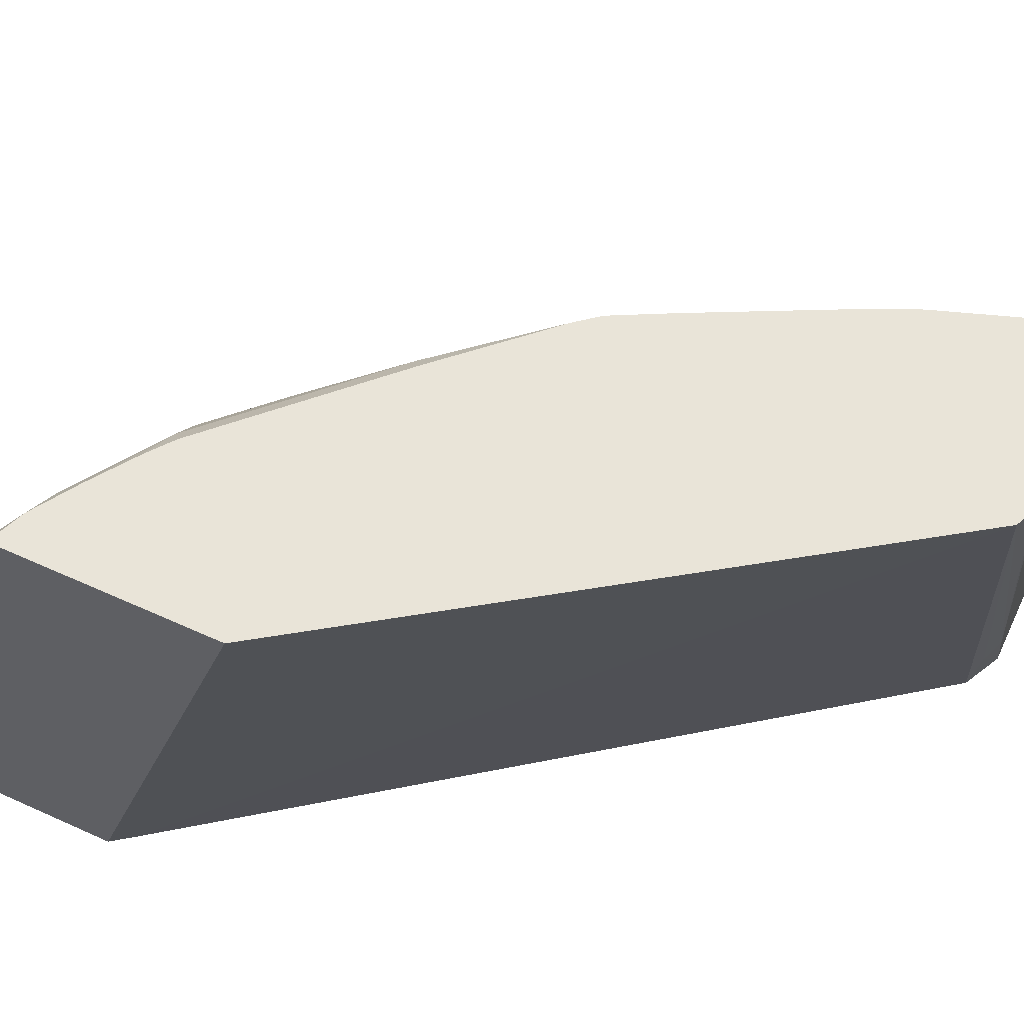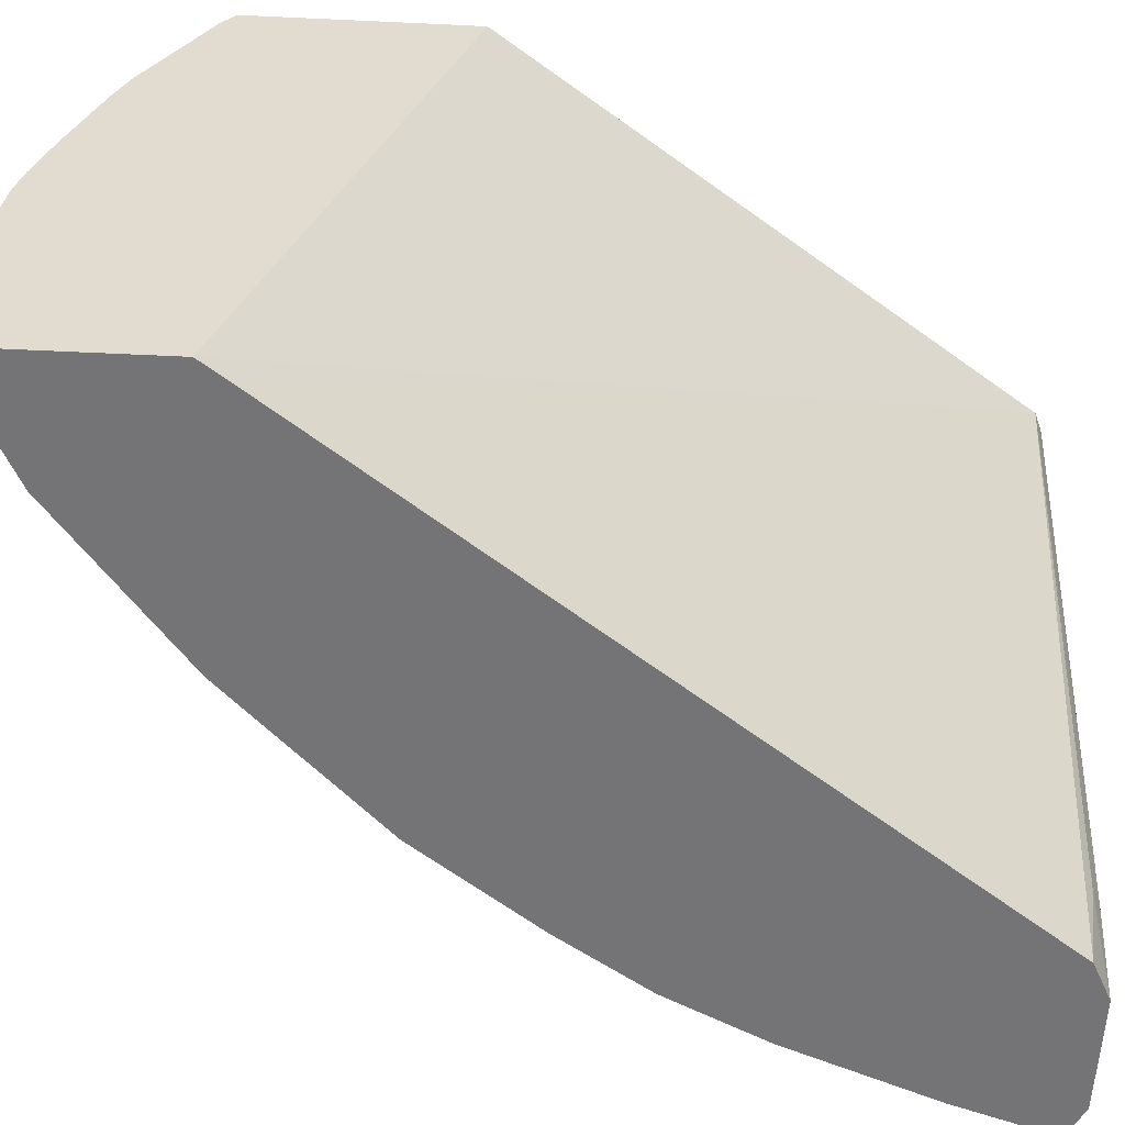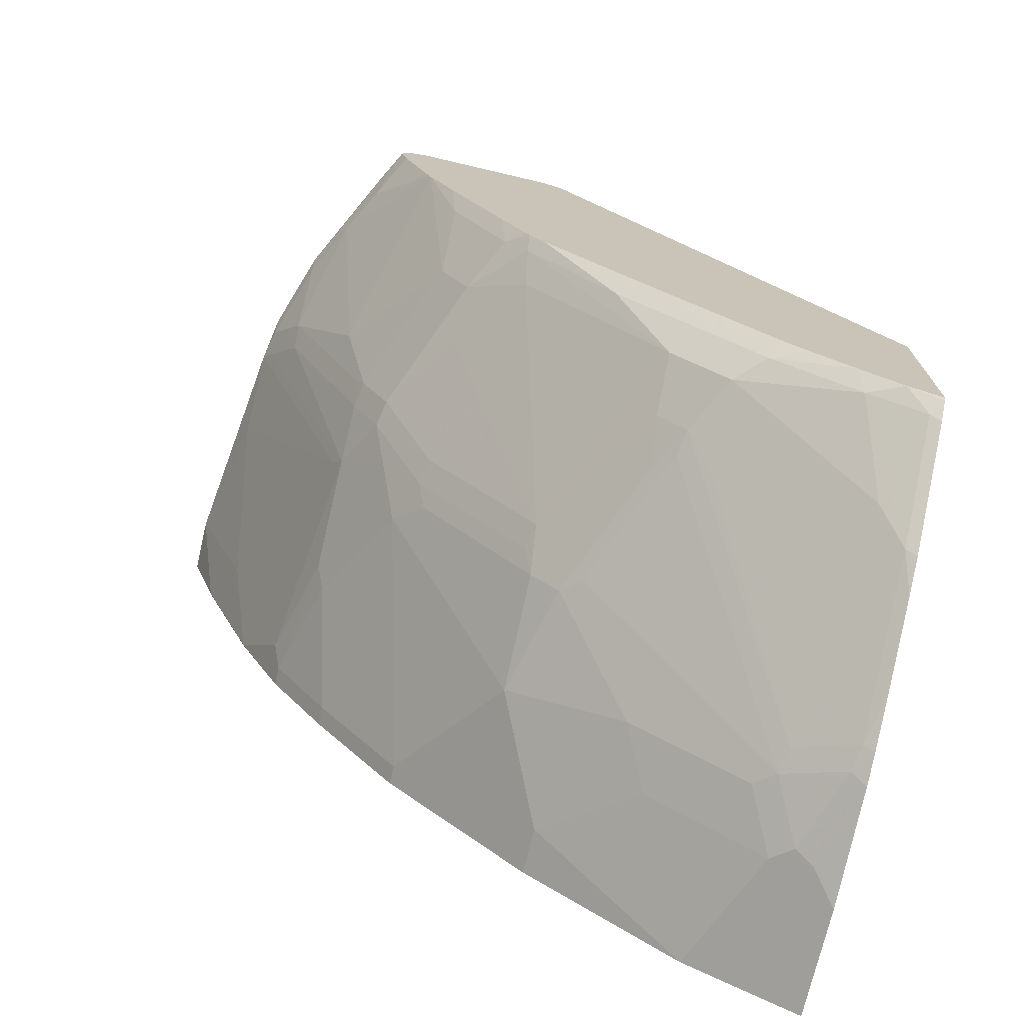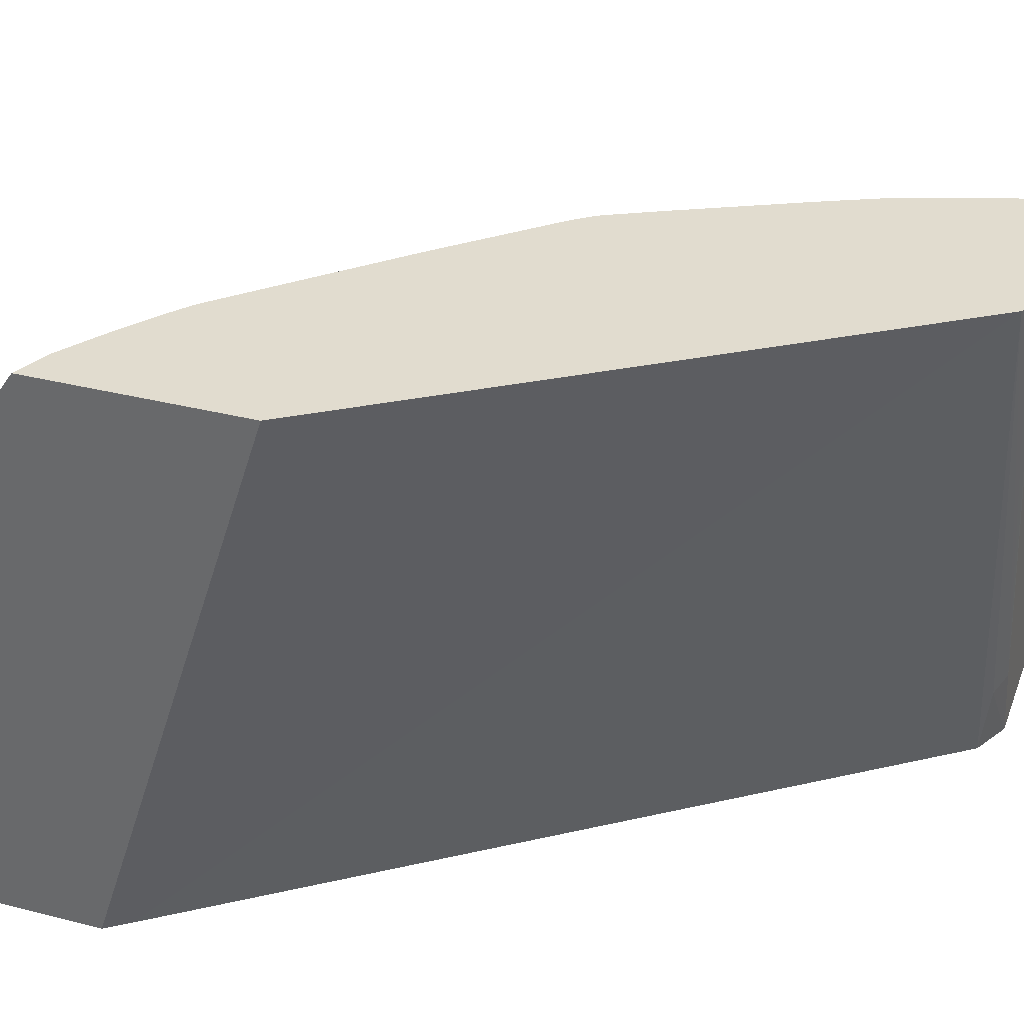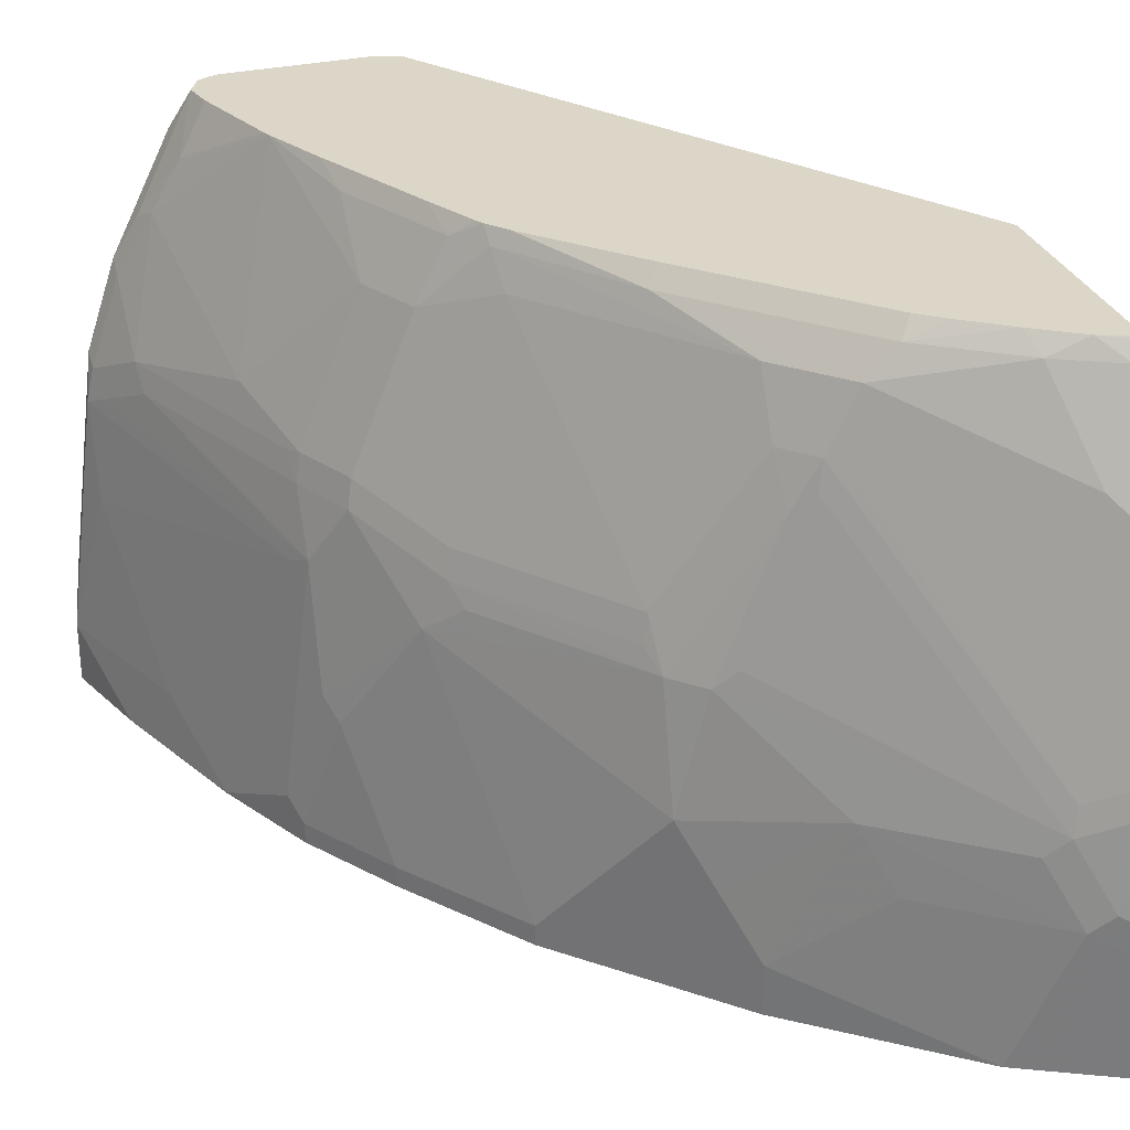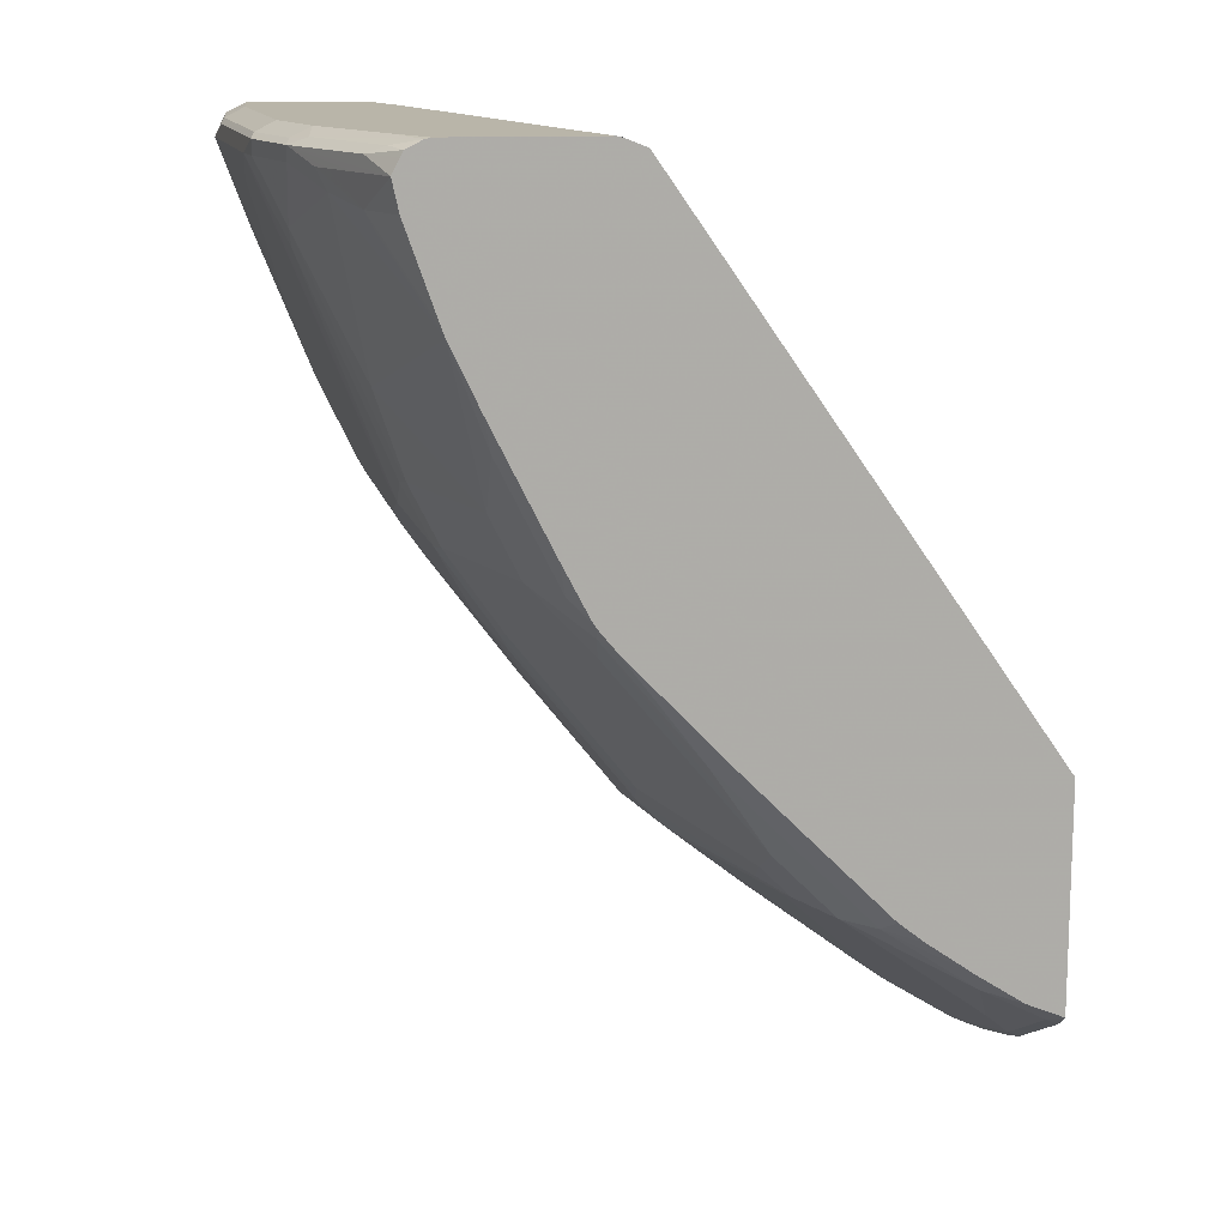
<metadata>
{"format":"obj","ext":"obj","renderer":"f3d","projection":"perspective","resolution":1024,"background":"white","views":[{"elev":60.2,"azim":115.0,"up":"+Z"},{"elev":-56.3,"azim":87.2,"up":"+Z"},{"elev":-72.8,"azim":-13.2,"up":"+Y"},{"elev":34.2,"azim":109.2,"up":"+Z"},{"elev":30.2,"azim":-18.6,"up":"+Z"},{"elev":13.4,"azim":-6.9,"up":"+Y"}]}
</metadata>
<code>
v -0.9157 0.3384 -0.0002887
v -0.9157 0.3384 0.03985
v -0.9107 0.3484 0.0697
v -0.9091 0.3517 -0.0002887
v -0.8957 0.2787 -0.0002887
v -0.8958 0.2787 2.062e-05
v -0.8958 0.3185 0.1394
v -0.8958 0.3384 0.199
v -0.856 0.1791 2.062e-05
v -0.8759 0.2389 0.03985
v -0.8908 0.3484 0.2289
v -0.8892 0.3517 0.219
v -0.9091 0.3517 0.05972
v -0.896 0.3582 -0.0002887
v -0.8559 0.1792 -0.0002887
v -0.8161 0.1393 0.1792
v -0.8908 0.3384 0.2214
v -0.8892 0.3251 0.2057
v -0.8459 0.159 -0.0002887
v -0.8359 0.139 -0.0002887
v -0.8494 0.1658 0.006672
v -0.8709 0.3484 0.2886
v -0.8692 0.3517 0.2787
v -0.8759 0.3583 0.219
v -0.8958 0.3583 0.05972
v -0.8958 0.3583 -0.0002887
v -0.8095 0.126 0.1858
v -0.8709 0.3384 0.2812
v -0.8709 0.2986 0.2413
v -0.8759 0.2986 0.219
v -0.8228 0.1128 -0.0002887
v -0.8228 0.1128 0.01328
v -0.8361 0.1393 0.01993
v -0.8494 0.3251 0.3251
v -0.856 0.3384 0.3185
v -0.8494 0.3384 0.3318
v -0.8361 0.3384 0.3583
v -0.8179 0.3384 0.3947
v -0.8311 0.3484 0.3683
v -0.8585 0.3533 0.2986
v -0.856 0.3583 0.2787
v -0.8161 0.3583 -0.0002887
v -0.783 0.09285 0.2123
v -0.7896 0.1061 0.2256
v -0.8095 0.146 0.2256
v -0.8692 0.2853 0.2256
v -0.8294 0.126 0.02655
v -0.8095 0.1061 0.1062
v -0.7631 0.0531 0.1726
v -0.8112 0.1593 0.2413
v -0.8311 0.2189 0.2613
v -0.783 0.0531 -0.0002887
v -0.8029 0.09285 0.0929
v -0.783 0.0531 0.01328
v -0.7907 0.2538 0.3947
v -0.8261 0.3085 0.3633
v -0.8311 0.3185 0.3608
v -0.8261 0.209 0.2637
v -0.8129 0.3482 0.3947
v -0.8135 0.3185 0.3947
v -0.8111 0.3519 0.3947
v -0.8187 0.3533 0.3782
v -0.8001 0.3574 0.3947
v -0.8361 0.3583 0.3185
v -0.7963 0.3583 0.05972
v -0.8156 0.358 -0.0002887
v -0.7697 0.06633 0.1858
v -0.7498 0.04645 0.2057
v -0.7863 0.1095 0.2438
v -0.8062 0.1493 0.2438
v -0.7233 -0.02653 0.01328
v -0.6636 -0.08622 0.1128
v -0.6636 -0.06635 0.1925
v -0.7432 0.03322 0.1925
v -0.7233 -0.02653 -0.0002887
v -0.7926 0.2588 0.3947
v -0.7664 0.1493 0.3434
v -0.7664 0.1692 0.3633
v -0.7664 0.1891 0.3832
v -0.7714 0.2131 0.3947
v -0.7963 0.3583 0.3947
v -0.8161 0.3583 0.3583
v -0.7001 0.3583 0.3947
v -0.6967 0.3576 0.3947
v -0.6899 0.3549 0.3947
v -0.6826 0.3519 0.3947
v -0.783 0.3517 0.05311
v -0.8029 0.3517 -0.0002887
v -0.6702 -0.05305 0.2057
v -0.6669 -0.04973 0.2239
v -0.7465 0.04978 0.2239
v -0.7465 0.08953 0.3036
v -0.7465 0.1095 0.3434
v -0.6437 -0.1062 0.07303
v -0.584 -0.146 0.1327
v -0.6238 -0.1062 0.1726
v -0.6437 -0.08622 0.1925
v -0.6039 -0.08622 0.292
v -0.6072 -0.06967 0.3235
v -0.6437 -0.1062 -0.0002887
v -0.7266 0.1095 0.3832
v -0.7316 0.1334 0.3947
v -0.44 0.0002896 0.3947
v -0.44 -0.1284 -0.0002887
v -0.4512 -0.1128 -0.0002887
v -0.7896 0.345 -0.0002887
v -0.6072 -0.04973 0.3633
v -0.7067 0.06965 0.3633
v -0.71 0.08621 0.3848
v -0.711 0.09458 0.3947
v -0.6238 -0.126 0.0332
v -0.564 -0.1659 0.0929
v -0.4844 -0.2256 0.0929
v -0.5043 -0.2057 0.1327
v -0.4911 -0.2123 0.146
v -0.6105 -0.1128 0.1858
v -0.6271 -0.08955 0.2239
v -0.5873 -0.08955 0.3235
v -0.6304 -0.09287 0.2057
v -0.5873 -0.06967 0.3633
v -0.6238 -0.126 -0.0002887
v -0.714 0.0995 0.3947
v -0.44 -0.1439 0.3947
v -0.44 -0.2478 -0.0002887
v -0.647 0.009961 0.3832
v -0.7001 0.08128 0.3947
v -0.5179 -0.2089 -0.0002887
v -0.4844 -0.2256 -0.0002887
v -0.4582 -0.2387 -0.0002887
v -0.4446 -0.2455 0.07303
v -0.4579 -0.2388 0.09955
v -0.4712 -0.2322 0.1062
v -0.4512 -0.2322 0.1659
v -0.4479 -0.2289 0.1842
v -0.4877 -0.209 0.1642
v -0.5906 -0.09287 0.3052
v -0.5674 -0.08955 0.3633
v -0.5674 -0.1095 0.3036
v -0.5674 -0.06967 0.3832
v -0.4579 -0.1367 0.3947
v -0.44 -0.1453 0.3932
v -0.44 -0.2478 0.07767
v -0.4446 -0.2455 -0.0002887
v -0.6194 -0.002262 0.3947
v -0.6393 0.01768 0.3947
v -0.44 -0.2379 0.1603
v -0.44 -0.2336 0.1793
v -0.44 -0.2329 0.1821
v -0.44 -0.2222 0.2178
v -0.4479 -0.1891 0.3036
v -0.5475 -0.08955 0.3832
v -0.5475 -0.1095 0.3434
v -0.4678 -0.1692 0.3235
v -0.4877 -0.1294 0.3832
v -0.5398 -0.08183 0.3947
v -0.5796 -0.04208 0.3947
v -0.4638 -0.1343 0.3947
v -0.4479 -0.1493 0.3832
v -0.44 -0.1533 0.3812
v -0.44 -0.2023 0.2775
v -0.44 -0.1931 0.3016
v -0.4936 -0.1153 0.3947
v -0.5235 -0.09453 0.3947
f 93 109 110
f 93 108 109
f 92 108 93
f 90 108 92
f 90 107 108
f 90 99 107
f 87 106 88
f 86 106 87
f 86 104 105
f 79 102 80
f 79 101 102
f 78 101 79
f 77 101 78
f 77 93 101
f 93 110 101
f 86 105 106
f 86 103 104
f 95 111 112
f 94 121 111
f 101 110 122
f 73 90 89
f 99 120 107
f 99 137 120
f 99 118 137
f 98 118 99
f 97 119 117
f 97 116 119
f 97 118 98
f 97 117 118
f 96 116 97
f 95 116 96
f 95 115 116
f 95 114 115
f 95 113 114
f 95 112 113
f 94 111 95
f 94 100 121
f 73 99 90
f 65 87 66
f 73 97 98
f 65 83 84
f 63 82 64
f 63 81 82
f 61 63 62
f 58 70 77
f 57 76 60
f 56 76 57
f 65 84 85
f 55 79 80
f 55 77 78
f 55 58 77
f 55 76 56
f 53 54 71
f 52 71 54
f 52 75 71
f 101 122 102
f 55 78 79
f 65 85 86
f 65 86 87
f 66 87 88
f 72 97 73
f 72 96 97
f 72 95 96
f 72 94 95
f 71 94 72
f 154 157 162
f 71 75 100
f 69 90 92
f 69 91 90
f 69 77 70
f 69 93 77
f 69 92 93
f 68 91 69
f 68 90 91
f 68 89 90
f 68 73 89
f 68 74 73
f 73 98 99
f 103 123 141
f 129 143 130
f 103 159 161
f 137 150 153
f 137 152 150
f 137 138 152
f 137 151 139
f 134 138 135
f 134 150 138
f 134 149 150
f 137 153 154
f 134 148 149
f 133 147 148
f 133 146 147
f 132 146 133
f 131 146 132
f 131 142 146
f 130 142 131
f 125 145 126
f 133 148 134
f 125 144 145
f 137 154 151
f 139 151 155
f 50 58 51
f 154 158 157
f 151 163 155
f 151 162 163
f 151 154 162
f 150 154 153
f 150 158 154
f 138 150 152
f 150 159 158
f 150 160 161
f 149 160 150
f 141 158 159
f 141 157 158
f 140 157 141
f 139 156 144
f 139 155 156
f 150 161 159
f 125 139 144
f 124 130 143
f 124 142 130
f 112 127 113
f 111 127 112
f 111 121 127
f 109 125 126
f 109 126 110
f 107 120 125
f 107 109 108
f 113 127 128
f 107 125 109
f 103 142 124
f 103 146 142
f 103 147 146
f 103 148 147
f 103 149 148
f 103 160 149
f 103 161 160
f 103 124 104
f 113 128 129
f 113 129 130
f 113 130 131
f 123 140 141
f 120 139 125
f 120 137 139
f 118 138 137
f 118 135 138
f 117 136 118
f 117 119 136
f 115 119 116
f 115 136 119
f 115 118 136
f 115 135 118
f 115 134 135
f 115 133 134
f 115 132 133
f 113 115 114
f 113 132 115
f 113 131 132
f 103 141 159
f 50 70 58
f 71 100 94
f 49 68 67
f 12 24 25
f 12 41 24
f 12 23 41
f 12 22 23
f 11 22 12
f 11 28 22
f 11 17 28
f 12 25 13
f 9 16 10
f 9 21 27
f 9 20 21
f 9 19 20
f 9 15 19
f 8 18 17
f 8 27 18
f 8 16 27
f 9 27 16
f 8 17 11
f 13 25 14
f 17 18 29
f 22 40 23
f 22 62 40
f 22 39 62
f 22 38 39
f 22 37 38
f 22 36 37
f 22 35 36
f 14 25 26
f 22 34 35
f 21 33 27
f 20 33 21
f 20 32 33
f 20 31 32
f 18 27 30
f 18 30 29
f 17 29 28
f 22 28 34
f 7 16 8
f 7 10 16
f 5 9 6
f 1 128 127
f 1 129 128
f 1 143 129
f 1 124 143
f 1 104 124
f 1 105 104
f 1 106 105
f 1 121 100
f 1 88 106
f 1 42 66
f 1 26 42
f 1 14 26
f 1 4 14
f 1 3 4
f 1 2 3
f 49 53 71
f 1 66 88
f 1 100 75
f 1 75 52
f 1 52 31
f 5 15 9
f 4 13 14
f 3 13 4
f 3 12 13
f 3 11 12
f 2 10 7
f 2 9 10
f 2 6 9
f 2 11 3
f 2 8 11
f 2 7 8
f 1 6 2
f 1 5 6
f 1 15 5
f 1 19 15
f 1 20 19
f 1 31 20
f 23 40 41
f 24 41 64
f 1 127 121
f 24 82 81
f 38 83 81
f 38 84 83
f 38 85 84
f 38 86 85
f 38 103 86
f 38 123 103
f 38 140 123
f 38 81 63
f 38 157 140
f 38 163 162
f 38 155 163
f 38 156 155
f 38 144 156
f 38 145 144
f 38 126 145
f 38 110 126
f 38 162 157
f 38 63 61
f 38 61 59
f 39 59 61
f 24 64 82
f 49 74 68
f 49 73 74
f 49 72 73
f 49 71 72
f 48 53 49
f 45 70 50
f 44 70 45
f 44 69 70
f 43 68 44
f 43 67 68
f 43 49 67
f 42 65 66
f 40 64 41
f 40 63 64
f 40 62 63
f 39 61 62
f 38 122 110
f 38 102 122
f 44 68 69
f 38 55 80
f 29 46 45
f 29 30 46
f 28 29 34
f 27 49 43
f 27 48 49
f 27 47 48
f 27 33 47
f 29 45 50
f 27 46 30
f 27 44 45
f 24 26 25
f 24 42 26
f 24 65 42
f 24 83 65
f 38 80 102
f 24 81 83
f 27 45 46
f 29 50 51
f 27 43 44
f 31 52 54
f 29 51 34
f 38 57 60
f 38 76 55
f 38 59 39
f 37 57 38
f 38 60 76
f 35 57 36
f 34 58 55
f 34 51 58
f 36 57 37
f 34 57 35
f 34 56 57
f 34 55 56
f 32 54 53
f 32 47 33
f 32 48 47
f 32 53 48
f 31 54 32

</code>
